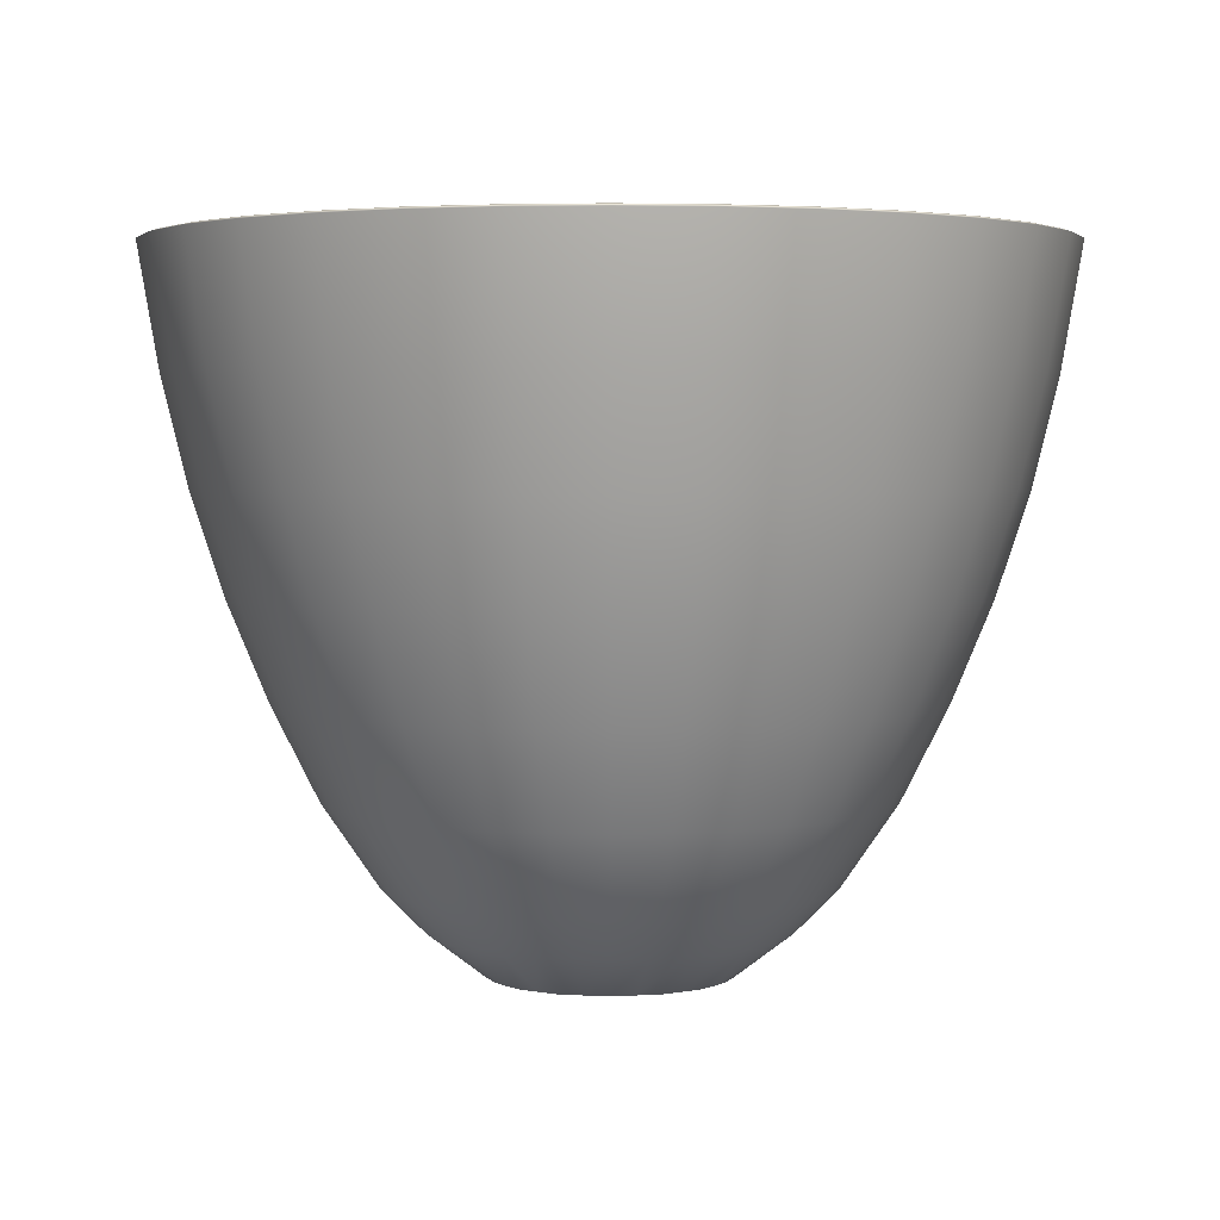
<metadata>
{"format":"obj","ext":"obj","renderer":"f3d","projection":"perspective","resolution":1024,"background":"white","views":[{"elev":3.2,"azim":-168.9,"up":"+Y"}]}
</metadata>
<code>
g default
v 1.505 0.02206 -0.6236
v 1.152 0.02206 -1.152
v 0.6236 0.02206 -1.505
v 1e-06 0.02206 -1.629
v -0.6236 0.02206 -1.505
v -1.152 0.02206 -1.152
v -1.505 0.02206 -0.6236
v -1.629 0.02206 -1e-06
v -1.505 0.02206 0.6236
v -1.152 0.02206 1.152
v -0.6236 0.02206 1.505
v -0 0.02206 1.629
v 0.6236 0.02206 1.505
v 1.152 0.02206 1.152
v 1.505 0.02206 0.6236
v 1.629 0.02206 0
v 2.737 1.186 -1.134
v 2.095 1.186 -2.095
v 1.134 1.186 -2.737
v 1e-06 1.186 -2.963
v -1.134 1.186 -2.737
v -2.095 1.186 -2.095
v -2.737 1.186 -1.134
v -2.963 1.186 -1e-06
v -2.737 1.186 1.134
v -2.095 1.186 2.095
v -1.134 1.186 2.737
v -0 1.186 2.963
v 1.134 1.186 2.737
v 2.095 1.186 2.095
v 2.737 1.186 1.134
v 2.963 1.186 0
v 4.028 3.578 -1.669
v 3.083 3.578 -3.083
v 1.669 3.578 -4.028
v 2e-06 3.578 -4.36
v -1.669 3.578 -4.028
v -3.083 3.578 -3.083
v -4.028 3.578 -1.669
v -4.36 3.578 -2e-06
v -4.028 3.578 1.669
v -3.083 3.578 3.083
v -1.669 3.578 4.028
v -1e-06 3.578 4.36
v 1.669 3.578 4.028
v 3.083 3.578 3.083
v 4.028 3.578 1.669
v 4.36 3.578 0
v 4.938 6.267 -2.045
v 3.779 6.267 -3.779
v 2.045 6.267 -4.938
v 3e-06 6.267 -5.344
v -2.045 6.267 -4.938
v -3.779 6.267 -3.779
v -4.938 6.267 -2.045
v -5.344 6.267 -2e-06
v -4.938 6.267 2.045
v -3.779 6.267 3.779
v -2.045 6.267 4.938
v -1e-06 6.267 5.344
v 2.045 6.267 4.938
v 3.779 6.267 3.779
v 4.938 6.267 2.045
v 5.344 6.267 0
v 5.235 9.415 -2.132
v 3.973 9.415 -4.02
v 2.194 9.415 -5.209
v -0.03346 9.415 -5.652
v -2.132 9.415 -5.235
v -3.973 9.415 -4.02
v -5.235 9.415 -2.132
v -5.652 9.415 0.03346
v -5.235 9.415 2.132
v -3.973 9.415 4.02
v -2.132 9.415 5.235
v -0.03347 9.415 5.652
v 2.132 9.415 5.235
v 3.973 9.415 4.02
v 5.209 9.415 2.194
v 5.652 9.415 0.03347
v 4.838 7.054 -2.004
v 3.703 7.054 -3.703
v 2.004 7.054 -4.838
v 3e-06 7.054 -5.236
v -2.004 7.054 -4.838
v -3.703 7.054 -3.703
v -4.838 7.054 -2.004
v -5.236 7.054 -2e-06
v -4.838 7.054 2.004
v -3.703 7.054 3.703
v -2.004 7.054 4.838
v -1e-06 7.054 5.236
v 2.004 7.054 4.838
v 3.703 7.054 3.703
v 4.838 7.054 2.004
v 5.236 7.054 0
v 3.475 2.988 -1.439
v 2.66 2.988 -2.66
v 1.439 2.988 -3.475
v 2e-06 2.988 -3.761
v -1.439 2.988 -3.475
v -2.66 2.988 -2.66
v -3.475 2.988 -1.439
v -3.761 2.988 -1e-06
v -3.475 2.988 1.439
v -2.66 2.988 2.66
v -1.439 2.988 3.475
v -1e-06 2.988 3.761
v 1.439 2.988 3.475
v 2.66 2.988 2.66
v 3.475 2.988 1.439
v 3.761 2.988 0
v 2.451 1.527 -1.014
v 1.875 1.527 -1.876
v 1.014 1.527 -2.451
v -0.000731 1.527 -2.652
v -1.016 1.527 -2.45
v -1.876 1.527 -1.875
v -2.451 1.527 -1.014
v -2.652 1.527 0.000731
v -2.45 1.527 1.016
v -1.875 1.527 1.876
v -1.016 1.527 2.45
v 0.000732 1.527 2.652
v 1.016 1.527 2.45
v 1.876 1.527 1.875
v 2.45 1.527 1.016
v 2.652 1.527 -0.000732
v 1.183 0.6504 -0.4898
v 0.9048 0.6588 -0.9048
v 0.4898 0.6504 -1.183
v 1e-06 0.6588 -1.28
v -0.4898 0.6504 -1.183
v -0.9048 0.6588 -0.9048
v -1.183 0.6504 -0.4898
v -1.28 0.6588 -0
v -1.183 0.6504 0.4898
v -0.9048 0.6588 0.9048
v -0.4898 0.6504 1.183
v -0 0.6588 1.28
v 0.4898 0.6504 1.183
v 0.9048 0.6588 0.9048
v 1.183 0.6504 0.4898
v 1.28 0.6588 0
v 0 5e-06 -0
v 0 0.3808 0
v 2.284 9.371 5.515
v -1e-06 9.371 5.969
v -2.284 9.371 5.515
v -4.221 9.371 4.221
v -5.515 9.371 2.284
v -5.969 9.371 -2e-06
v -5.515 9.371 -2.284
v -4.221 9.371 -4.221
v -2.284 9.371 -5.515
v 3e-06 9.371 -5.969
v 2.284 9.371 -5.515
v 4.221 9.371 -4.221
v 5.515 9.371 -2.284
v 5.969 9.371 0
v 5.515 9.371 2.284
v 4.221 9.371 4.221
v -1.164 9.371 -5.853
v -1.042 6.254 -5.237
v -0.8495 3.568 -4.271
v -0.5752 1.171 -2.892
v -0.3118 0.008216 -1.568
v -0.5761 5e-06 -0.5761
v -1.568 0.008216 -0.3118
v -2.892 1.171 -0.5752
v -4.271 3.568 -0.8495
v -5.237 6.254 -1.042
v -5.853 9.371 -1.164
v -5.55 9.415 -1.06
v -5.134 7.052 -1.022
v -3.683 2.979 -0.7313
v -2.571 1.502 -0.5088
v -1.234 0.6464 -0.2451
v -0.4585 0.4799 -0.4549
v -0.2451 0.6464 -1.234
v -0.5139 1.502 -2.57
v -0.7336 2.979 -3.682
v -1.022 7.052 -5.134
v -1.067 9.415 -5.549
v 1.164 9.371 -5.853
v 1.042 6.254 -5.237
v 0.8495 3.568 -4.271
v 0.5752 1.171 -2.892
v 0.3118 0.008216 -1.568
v 0.5761 5e-06 -0.5761
v 1.568 0.008217 -0.3118
v 2.892 1.171 -0.5752
v 4.271 3.568 -0.8495
v 5.237 6.254 -1.042
v 5.853 9.371 -1.164
v 5.55 9.415 -1.06
v 5.134 7.052 -1.022
v 3.682 2.979 -0.7336
v 2.571 1.502 -0.5095
v 1.234 0.6464 -0.2451
v 0.4585 0.4799 -0.4549
v 0.2451 0.6464 -1.234
v 0.5088 1.502 -2.571
v 0.7307 2.979 -3.683
v 1.019 7.052 -5.135
v 1.067 9.415 -5.549
v 3.316 9.371 -4.962
v 2.966 6.254 -4.439
v 2.419 3.568 -3.621
v 1.638 1.171 -2.451
v 0.8884 0.008216 -1.329
v 0.444 0.000101 -1.072
v 0 5e-06 -0.8147
v -0.444 0.000101 -1.072
v -0.8884 0.008216 -1.329
v -1.638 1.171 -2.451
v -2.419 3.568 -3.621
v -2.966 6.254 -4.439
v -3.316 9.371 -4.962
v -3.104 9.415 -4.722
v -2.909 7.052 -4.352
v -2.087 2.979 -3.121
v -1.458 1.502 -2.178
v -0.6992 0.6464 -1.046
v -0.3519 0.5314 -0.8497
v -0.002532 0.4799 -0.6459
v 0.3519 0.5314 -0.8497
v 0.6992 0.6464 -1.046
v 1.454 1.502 -2.181
v 2.084 2.979 -3.123
v 2.906 7.052 -4.354
v 3.169 9.415 -4.679
v 4.962 9.37 -3.316
v 4.439 6.254 -2.966
v 3.621 3.568 -2.419
v 2.451 1.171 -1.638
v 1.329 0.008216 -0.8884
v 1.072 0.000101 -0.444
v 0.8147 5e-06 0
v 1.329 0.008216 0.8884
v 2.451 1.171 1.638
v 3.621 3.568 2.419
v 4.439 6.254 2.966
v 4.962 9.371 3.316
v 4.674 9.415 3.175
v 4.352 7.052 2.909
v 3.121 2.979 2.087
v 2.181 1.502 1.455
v 1.046 0.6464 0.6992
v 0.6459 0.4799 -0.002532
v 0.8497 0.5314 -0.3519
v 1.046 0.6464 -0.6992
v 2.18 1.502 -1.455
v 3.121 2.979 -2.087
v 4.352 7.052 -2.909
v 4.678 9.415 -3.169
v 5.853 9.371 1.164
v 5.237 6.254 1.042
v 4.271 3.568 0.8495
v 2.892 1.171 0.5752
v 1.568 0.008216 0.3118
v 1.072 0.000101 0.444
v 0.5761 5e-06 0.5761
v 0.3118 0.008216 1.568
v 0.5752 1.171 2.892
v 0.8495 3.568 4.271
v 1.042 6.254 5.237
v 1.164 9.371 5.853
v 1.06 9.415 5.55
v 1.024 7.052 5.134
v 0.7336 2.979 3.682
v 0.5139 1.502 2.57
v 0.2451 0.6464 1.234
v 0.4549 0.4799 0.4585
v 0.8497 0.5314 0.3519
v 1.234 0.6464 0.2451
v 2.57 1.502 0.5132
v 3.683 2.979 0.7307
v 5.135 7.052 1.019
v 5.533 9.415 1.144
v 3.316 9.371 4.962
v 2.966 6.254 4.439
v 2.419 3.568 3.621
v 1.638 1.171 2.451
v 0.8884 0.008216 1.329
v 0.444 0.000101 1.072
v -0 5e-06 0.8147
v -0.8884 0.008216 1.329
v -1.638 1.171 2.451
v -2.419 3.568 3.621
v -2.966 6.254 4.439
v -3.316 9.371 4.962
v -3.104 9.415 4.722
v -2.909 7.052 4.352
v -2.085 2.979 3.122
v -1.455 1.502 2.181
v -0.6992 0.6464 1.046
v -0.002532 0.4799 0.6459
v 0.3519 0.5314 0.8497
v 0.6992 0.6464 1.046
v 1.458 1.502 2.178
v 2.084 2.979 3.123
v 2.909 7.052 4.352
v 3.104 9.415 4.722
v -1.164 9.371 5.853
v -1.042 6.254 5.237
v -0.8495 3.568 4.271
v -0.5752 1.171 2.892
v -0.3118 0.008216 1.568
v -0.444 0.000101 1.072
v -0.5761 5e-06 0.5761
v -1.568 0.008216 0.3118
v -2.892 1.171 0.5752
v -4.271 3.568 0.8495
v -5.237 6.254 1.042
v -5.853 9.371 1.164
v -5.549 9.415 1.067
v -5.134 7.052 1.022
v -3.683 2.979 0.7314
v -2.57 1.502 0.5139
v -1.234 0.6464 0.2451
v -0.4585 0.4799 0.4549
v -0.3519 0.5314 0.8497
v -0.2451 0.6464 1.234
v -0.5132 1.502 2.57
v -0.7307 2.979 3.683
v -1.019 7.052 5.135
v -1.137 9.415 5.535
v -4.962 9.371 3.316
v -4.439 6.254 2.966
v -3.621 3.568 2.419
v -2.451 1.171 1.638
v -1.329 0.008216 0.8884
v -1.072 0.000101 0.444
v -0.8147 5e-06 -0
v -1.072 0.000101 -0.444
v -1.329 0.008216 -0.8884
v -2.451 1.171 -1.638
v -3.621 3.568 -2.419
v -4.439 6.254 -2.966
v -4.962 9.371 -3.316
v -4.718 9.415 -3.109
v -4.354 7.052 -2.906
v -3.122 2.979 -2.085
v -2.181 1.502 -1.454
v -1.046 0.6464 -0.6992
v -0.8497 0.5314 -0.3519
v -0.6459 0.4799 0.002532
v -0.8497 0.5314 0.3519
v -1.046 0.6464 0.6992
v -2.178 1.502 1.458
v -3.123 2.979 2.084
v -4.353 7.052 2.908
v -4.718 9.415 3.109
v -3.159 7.695 4.728
v -4.021 7.697 4.021
v -4.728 7.695 3.159
v -5.254 7.697 2.176
v -5.577 7.695 1.109
v -5.687 7.697 -2e-06
v -5.577 7.695 -1.109
v -5.254 7.697 -2.176
v -4.728 7.695 -3.159
v -4.021 7.697 -4.021
v -3.159 7.695 -4.728
v -2.176 7.697 -5.254
v -1.109 7.695 -5.577
v 3e-06 7.697 -5.687
v 1.109 7.695 -5.577
v 2.176 7.697 -5.254
v 3.159 7.695 -4.728
v 4.021 7.697 -4.021
v 4.728 7.695 -3.159
v 5.254 7.697 -2.176
v 5.577 7.695 -1.109
v 5.687 7.697 0
v 5.577 7.695 1.109
v 5.254 7.697 2.176
v 4.728 7.695 3.159
v 4.021 7.697 4.021
v 3.159 7.695 4.728
v 2.176 7.697 5.254
v 1.109 7.695 5.577
v -1e-06 7.697 5.687
v -1.109 7.695 5.577
v -2.176 7.697 5.254
v -1.428 2.315 3.448
v -2.07 2.304 3.095
v -2.639 2.315 2.639
v -3.095 2.304 2.071
v -3.448 2.315 1.428
v -3.652 2.304 0.7285
v -3.732 2.315 -1e-06
v -3.653 2.304 -0.725
v -3.448 2.315 -1.428
v -3.095 2.304 -2.07
v -2.639 2.315 -2.639
v -2.071 2.304 -3.095
v -1.428 2.315 -3.448
v -0.7285 2.304 -3.652
v 2e-06 2.315 -3.732
v 0.725 2.304 -3.653
v 1.428 2.315 -3.448
v 2.068 2.304 -3.097
v 2.639 2.315 -2.639
v 3.095 2.304 -2.07
v 3.448 2.315 -1.428
v 3.653 2.304 -0.725
v 3.732 2.315 0
v 3.653 2.304 0.725
v 3.448 2.315 1.428
v 3.095 2.304 2.071
v 2.639 2.315 2.639
v 2.07 2.304 3.095
v 1.428 2.315 3.448
v 0.7285 2.304 3.652
v -1e-06 2.315 3.732
v -0.725 2.304 3.653
v 0.9569 4.909 4.811
v -1e-06 4.909 4.906
v -0.9569 4.909 4.811
v -1.877 4.909 4.533
v -2.725 4.909 4.078
v -3.469 4.909 3.469
v -4.078 4.909 2.725
v -4.533 4.909 1.877
v -4.811 4.909 0.9569
v -4.906 4.909 -2e-06
v -4.811 4.909 -0.9569
v -4.533 4.909 -1.877
v -4.078 4.909 -2.725
v -3.469 4.909 -3.469
v -2.725 4.909 -4.078
v -1.877 4.909 -4.533
v -0.9569 4.909 -4.811
v 2e-06 4.909 -4.906
v 0.9569 4.909 -4.811
v 1.877 4.909 -4.533
v 2.725 4.909 -4.078
v 3.469 4.909 -3.469
v 4.078 4.909 -2.725
v 4.533 4.909 -1.877
v 4.811 4.909 -0.9569
v 4.906 4.909 0
v 4.811 4.909 0.9569
v 4.533 4.909 1.877
v 4.078 4.909 2.725
v 3.469 4.909 3.469
v 2.725 4.909 4.078
v 1.877 4.909 4.533
v 2.252 9.409 -5.388
v 3.26 9.409 -4.843
v 4.116 9.409 -4.143
v 4.843 9.409 -3.261
v 5.402 9.409 -2.217
v 5.731 9.409 -1.116
v 5.84 9.409 0.01911
v 5.721 9.409 1.162
v 5.388 9.409 2.252
v 4.841 9.409 3.263
v 4.116 9.409 4.143
v 3.224 9.409 4.867
v 2.217 9.409 5.402
v 1.116 9.409 5.731
v -0.01911 9.409 5.84
v -1.159 9.409 5.722
v -2.217 9.409 5.402
v -3.224 9.409 4.867
v -4.116 9.409 4.143
v -4.866 9.409 3.227
v -5.402 9.409 2.217
v -5.73 9.409 1.119
v -5.84 9.409 0.01911
v -5.731 9.409 -1.116
v -5.402 9.409 -2.217
v -4.866 9.409 -3.227
v -4.116 9.409 -4.143
v -3.224 9.409 -4.867
v -2.217 9.409 -5.402
v -1.119 9.409 -5.73
v -0.01911 9.409 -5.84
v 1.119 9.409 -5.73
v -2.207 0.6042 -0.9143
v -1.967 0.5895 -1.314
v -1.689 0.6042 -1.689
v -1.314 0.5895 -1.967
v -0.9143 0.6042 -2.207
v -0.4615 0.5896 -2.32
v 1e-06 0.6042 -2.389
v 0.4615 0.5895 -2.32
v 0.9143 0.6042 -2.207
v 1.314 0.5896 -1.967
v 1.689 0.6042 -1.689
v 1.967 0.5895 -1.314
v 2.207 0.6042 -0.9143
v 2.32 0.5896 -0.4615
v 2.389 0.6042 0
v 2.32 0.5895 0.4615
v 2.207 0.6042 0.9143
v 1.967 0.5895 1.314
v 1.689 0.6042 1.689
v 1.314 0.5895 1.967
v 0.9143 0.6042 2.207
v 0.4615 0.5896 2.32
v -0 0.6042 2.389
v -0.4615 0.5895 2.32
v -0.9143 0.6042 2.207
v -1.314 0.5895 1.967
v -1.689 0.6042 1.689
v -1.967 0.5895 1.314
v -2.207 0.6042 0.9143
v -2.32 0.5896 0.4615
v -2.389 0.6042 -1e-06
v -2.32 0.5895 -0.4615
g Bowl_v04_low group4
f 237 2 493 494
f 211 3 491 492
f 189 4 489 490
f 167 5 487 488
f 5 215 486 487
f 6 337 484 485
f 7 169 514 483
f 8 312 512 513
f 333 10 509 510
f 10 288 508 509
f 309 12 505 506
f 12 264 504 505
f 285 14 501 502
f 14 240 500 501
f 261 16 497 498
f 16 191 496 497
f 236 18 405 406
f 210 19 403 404
f 188 20 401 402
f 166 21 399 400
f 21 216 398 399
f 22 338 396 397
f 23 170 394 395
f 24 313 392 393
f 332 26 389 390
f 26 289 388 389
f 308 28 417 418
f 28 265 416 417
f 284 30 413 414
f 30 241 412 413
f 260 32 409 410
f 32 192 408 409
f 235 34 440 441
f 209 35 438 439
f 187 36 436 437
f 165 37 434 435
f 37 217 433 434
f 38 339 431 432
f 39 171 429 430
f 40 314 427 428
f 331 42 424 425
f 42 290 423 424
f 307 44 420 421
f 44 266 419 420
f 283 46 448 449
f 46 242 447 448
f 259 48 444 445
f 48 193 443 444
f 234 50 372 373
f 208 51 370 371
f 186 52 368 369
f 164 53 366 367
f 53 218 365 366
f 364 54 340 363
f 55 172 361 362
f 56 315 359 360
f 330 58 356 357
f 58 291 355 356
f 306 60 384 385
f 60 267 383 384
f 282 62 380 381
f 62 243 379 380
f 258 64 376 377
f 64 194 375 376
f 158 453 454 233
f 157 451 452 207
f 156 481 482 185
f 155 479 480 163
f 219 478 479 155
f 341 476 477 154
f 173 474 475 153
f 316 472 473 152
f 150 469 470 329
f 292 468 469 150
f 148 465 466 305
f 268 464 465 148
f 162 461 462 281
f 244 460 461 162
f 160 457 458 257
f 195 456 457 160
f 255 256 66 82
f 232 67 83 231
f 206 68 84 205
f 184 69 85 183
f 69 220 221 85
f 70 342 343 86
f 71 174 175 87
f 72 317 318 88
f 354 74 90 353
f 74 293 294 90
f 328 76 92 327
f 76 269 270 92
f 304 78 94 303
f 78 245 246 94
f 280 80 96 279
f 80 196 197 96
f 82 98 254 255
f 83 99 230 231
f 84 100 204 205
f 85 101 182 183
f 221 222 101 85
f 343 344 102 86
f 175 176 103 87
f 318 319 104 88
f 90 106 352 353
f 294 295 106 90
f 92 108 326 327
f 270 271 108 92
f 94 110 302 303
f 246 247 110 94
f 96 112 278 279
f 197 198 112 96
f 254 98 114 253
f 230 99 115 229
f 204 100 116 203
f 182 101 117 181
f 101 222 223 117
f 102 344 345 118
f 103 176 177 119
f 104 319 320 120
f 352 106 122 351
f 106 295 296 122
f 326 108 124 325
f 108 271 272 124
f 302 110 126 301
f 110 247 248 126
f 278 112 128 277
f 112 198 199 128
f 253 114 130 252
f 229 115 131 228
f 203 116 132 202
f 181 117 133 180
f 117 223 224 133
f 118 345 346 134
f 119 177 178 135
f 120 320 321 136
f 351 122 138 350
f 122 296 297 138
f 325 124 140 324
f 124 272 273 140
f 301 126 142 300
f 126 248 249 142
f 277 128 144 276
f 128 199 200 144
f 189 212 213 4
f 5 167 214 215
f 337 6 168 336
f 334 335 145 311
f 310 311 145 287
f 286 287 145 263
f 262 263 145 239
f 238 239 145 190
f 226 227 202 132
f 225 180 133 224
f 179 134 346 347
f 146 348 349 322
f 146 322 323 298
f 146 298 299 274
f 146 274 275 250
f 146 250 251 201
f 52 164 367 368
f 36 165 435 436
f 20 166 400 401
f 4 167 488 489
f 214 167 4 213
f 336 168 145 335
f 514 169 8 513
f 394 170 24 393
f 429 171 40 428
f 361 172 56 360
f 152 473 474 173
f 175 174 72 88
f 88 104 176 175
f 177 176 104 120
f 178 177 120 136
f 146 179 347 348
f 226 132 180 225
f 116 181 180 132
f 100 182 181 116
f 182 100 84 183
f 68 184 183 84
f 480 481 156 163
f 51 186 369 370
f 35 187 437 438
f 19 188 402 403
f 3 189 490 491
f 3 211 212 189
f 237 238 190 2
f 496 191 1 495
f 408 192 17 407
f 443 193 33 442
f 375 194 49 374
f 159 455 456 195
f 197 196 65 81
f 81 97 198 197
f 199 198 97 113
f 200 199 113 129
f 201 251 252 130
f 202 227 228 131
f 115 203 202 131
f 99 204 203 115
f 204 99 83 205
f 67 206 205 83
f 482 451 157 185
f 50 208 371 372
f 34 209 439 440
f 18 210 404 405
f 2 211 492 493
f 212 211 2 190
f 213 212 190 145
f 168 214 213 145
f 215 214 168 6
f 486 215 6 485
f 398 216 22 397
f 433 217 38 432
f 365 218 54 364
f 154 477 478 219
f 221 220 70 86
f 86 102 222 221
f 223 222 102 118
f 224 223 118 134
f 179 225 224 134
f 146 226 225 179
f 146 201 227 226
f 228 227 201 130
f 114 229 228 130
f 98 230 229 114
f 230 98 82 231
f 66 232 231 82
f 452 453 158 207
f 49 234 373 374
f 33 235 441 442
f 17 236 406 407
f 1 237 494 495
f 1 191 238 237
f 191 16 239 238
f 261 262 239 16
f 500 240 15 499
f 412 241 31 411
f 447 242 47 446
f 379 243 63 378
f 161 459 460 244
f 246 245 79 95
f 95 111 247 246
f 248 247 111 127
f 249 248 127 143
f 250 275 276 144
f 251 250 144 200
f 252 251 200 129
f 113 253 252 129
f 97 254 253 113
f 254 97 81 255
f 81 65 256 255
f 454 455 159 233
f 63 258 377 378
f 47 259 445 446
f 31 260 410 411
f 15 261 498 499
f 15 240 262 261
f 240 14 263 262
f 285 286 263 14
f 504 264 13 503
f 416 265 29 415
f 450 419 266 45
f 383 267 61 382
f 147 463 464 268
f 270 269 77 93
f 93 109 271 270
f 272 271 109 125
f 273 272 125 141
f 274 299 300 142
f 275 274 142 249
f 276 275 249 143
f 127 277 276 143
f 111 278 277 127
f 278 111 95 279
f 79 280 279 95
f 458 459 161 257
f 61 282 381 382
f 45 283 449 450
f 29 284 414 415
f 13 285 502 503
f 13 264 286 285
f 264 12 287 286
f 309 310 287 12
f 508 288 11 507
f 388 289 27 387
f 423 290 43 422
f 386 355 291 59
f 149 467 468 292
f 294 293 75 91
f 91 107 295 294
f 296 295 107 123
f 297 296 123 139
f 298 323 324 140
f 299 298 140 273
f 300 299 273 141
f 125 301 300 141
f 109 302 301 125
f 302 109 93 303
f 77 304 303 93
f 462 463 147 281
f 59 306 385 386
f 43 307 421 422
f 27 308 418 387
f 11 309 506 507
f 11 288 310 309
f 288 10 311 310
f 333 334 311 10
f 512 312 9 511
f 392 313 25 391
f 427 314 41 426
f 359 315 57 358
f 151 471 472 316
f 318 317 73 89
f 89 105 319 318
f 320 319 105 121
f 321 320 121 137
f 322 349 350 138
f 323 322 138 297
f 324 323 297 139
f 123 325 324 139
f 107 326 325 123
f 326 107 91 327
f 75 328 327 91
f 466 467 149 305
f 57 330 357 358
f 41 331 425 426
f 25 332 390 391
f 9 333 510 511
f 9 312 334 333
f 312 8 335 334
f 169 336 335 8
f 7 337 336 169
f 484 337 7 483
f 396 338 23 395
f 431 339 39 430
f 363 340 55 362
f 153 475 476 341
f 343 342 71 87
f 87 103 344 343
f 345 344 103 119
f 346 345 119 135
f 347 346 135 178
f 348 347 178 136
f 349 348 136 321
f 350 349 321 137
f 121 351 350 137
f 105 352 351 121
f 352 105 89 353
f 73 354 353 89
f 470 471 151 329
f 356 355 292 150
f 357 356 150 329
f 358 357 329 151
f 316 359 358 151
f 360 359 316 152
f 173 361 360 152
f 362 361 173 153
f 341 363 362 153
f 154 364 363 341
f 219 365 364 154
f 366 365 219 155
f 367 366 155 163
f 368 367 163 156
f 369 368 156 185
f 370 369 185 157
f 371 370 157 207
f 372 371 207 158
f 373 372 158 233
f 374 373 233 159
f 195 375 374 159
f 376 375 195 160
f 377 376 160 257
f 378 377 257 161
f 244 379 378 161
f 380 379 244 162
f 381 380 162 281
f 382 381 281 147
f 268 383 382 147
f 384 383 268 148
f 385 384 148 305
f 386 385 305 149
f 292 355 386 149
f 290 388 387 43
f 389 388 290 42
f 390 389 42 331
f 391 390 331 41
f 314 392 391 41
f 393 392 314 40
f 171 394 393 40
f 395 394 171 39
f 339 396 395 39
f 397 396 339 38
f 217 398 397 38
f 399 398 217 37
f 400 399 37 165
f 401 400 165 36
f 402 401 36 187
f 403 402 187 35
f 404 403 35 209
f 405 404 209 34
f 406 405 34 235
f 407 406 235 33
f 193 408 407 33
f 409 408 193 48
f 410 409 48 259
f 411 410 259 47
f 242 412 411 47
f 413 412 242 46
f 414 413 46 283
f 415 414 283 45
f 266 416 415 45
f 417 416 266 44
f 418 417 44 307
f 387 418 307 43
f 420 419 267 60
f 421 420 60 306
f 422 421 306 59
f 291 423 422 59
f 424 423 291 58
f 425 424 58 330
f 426 425 330 57
f 315 427 426 57
f 428 427 315 56
f 172 429 428 56
f 430 429 172 55
f 340 431 430 55
f 432 431 340 54
f 218 433 432 54
f 434 433 218 53
f 435 434 53 164
f 436 435 164 52
f 437 436 52 186
f 438 437 186 51
f 439 438 51 208
f 440 439 208 50
f 441 440 50 234
f 442 441 234 49
f 194 443 442 49
f 444 443 194 64
f 445 444 64 258
f 446 445 258 63
f 243 447 446 63
f 448 447 243 62
f 449 448 62 282
f 450 449 282 61
f 267 419 450 61
f 451 67 232 452
f 232 66 453 452
f 454 453 66 256
f 256 65 455 454
f 456 455 65 196
f 457 456 196 80
f 458 457 80 280
f 280 79 459 458
f 460 459 79 245
f 461 460 245 78
f 462 461 78 304
f 304 77 463 462
f 464 463 77 269
f 465 464 269 76
f 466 465 76 328
f 328 75 467 466
f 468 467 75 293
f 469 468 293 74
f 470 469 74 354
f 354 73 471 470
f 472 471 73 317
f 473 472 317 72
f 474 473 72 174
f 475 474 174 71
f 476 475 71 342
f 477 476 342 70
f 478 477 70 220
f 479 478 220 69
f 480 479 69 184
f 184 68 481 480
f 482 481 68 206
f 206 67 451 482
f 338 484 483 23
f 485 484 338 22
f 216 486 485 22
f 487 486 216 21
f 488 487 21 166
f 489 488 166 20
f 490 489 20 188
f 491 490 188 19
f 492 491 19 210
f 493 492 210 18
f 494 493 18 236
f 495 494 236 17
f 192 496 495 17
f 497 496 192 32
f 498 497 32 260
f 499 498 260 31
f 241 500 499 31
f 501 500 241 30
f 502 501 30 284
f 503 502 284 29
f 265 504 503 29
f 505 504 265 28
f 506 505 28 308
f 507 506 308 27
f 289 508 507 27
f 509 508 289 26
f 510 509 26 332
f 511 510 332 25
f 313 512 511 25
f 513 512 313 24
f 170 514 513 24
f 483 514 170 23

</code>
